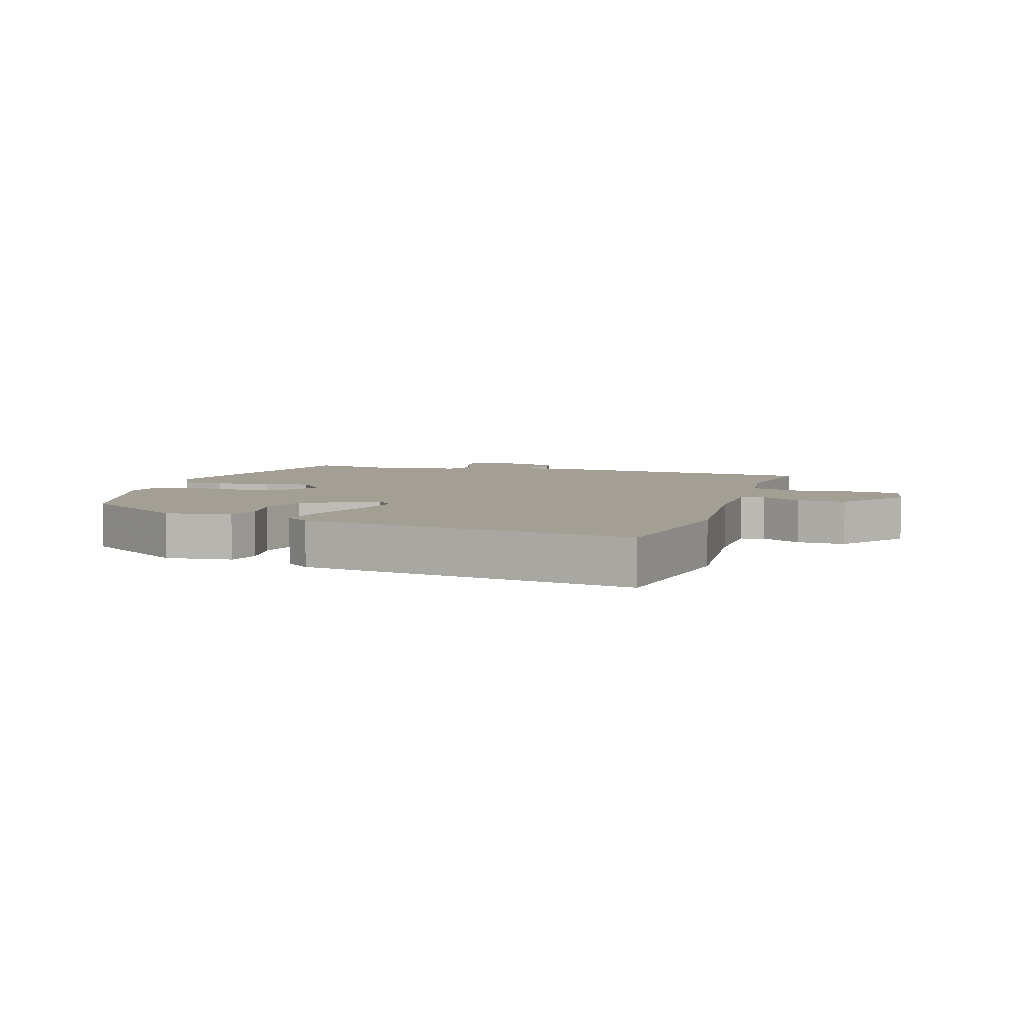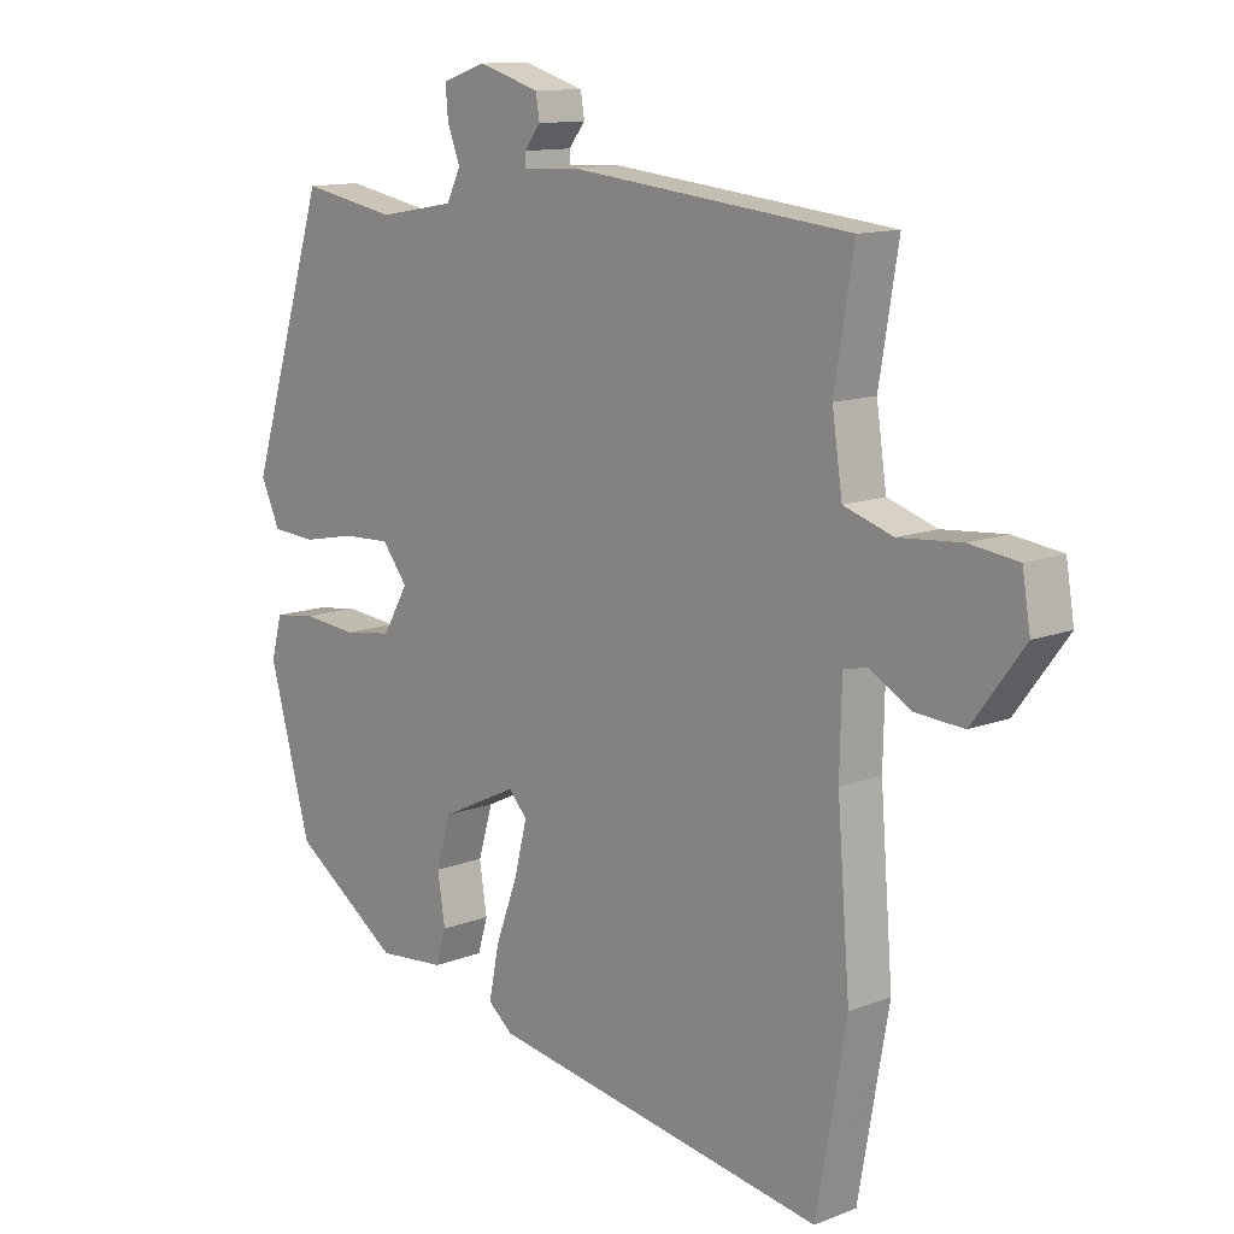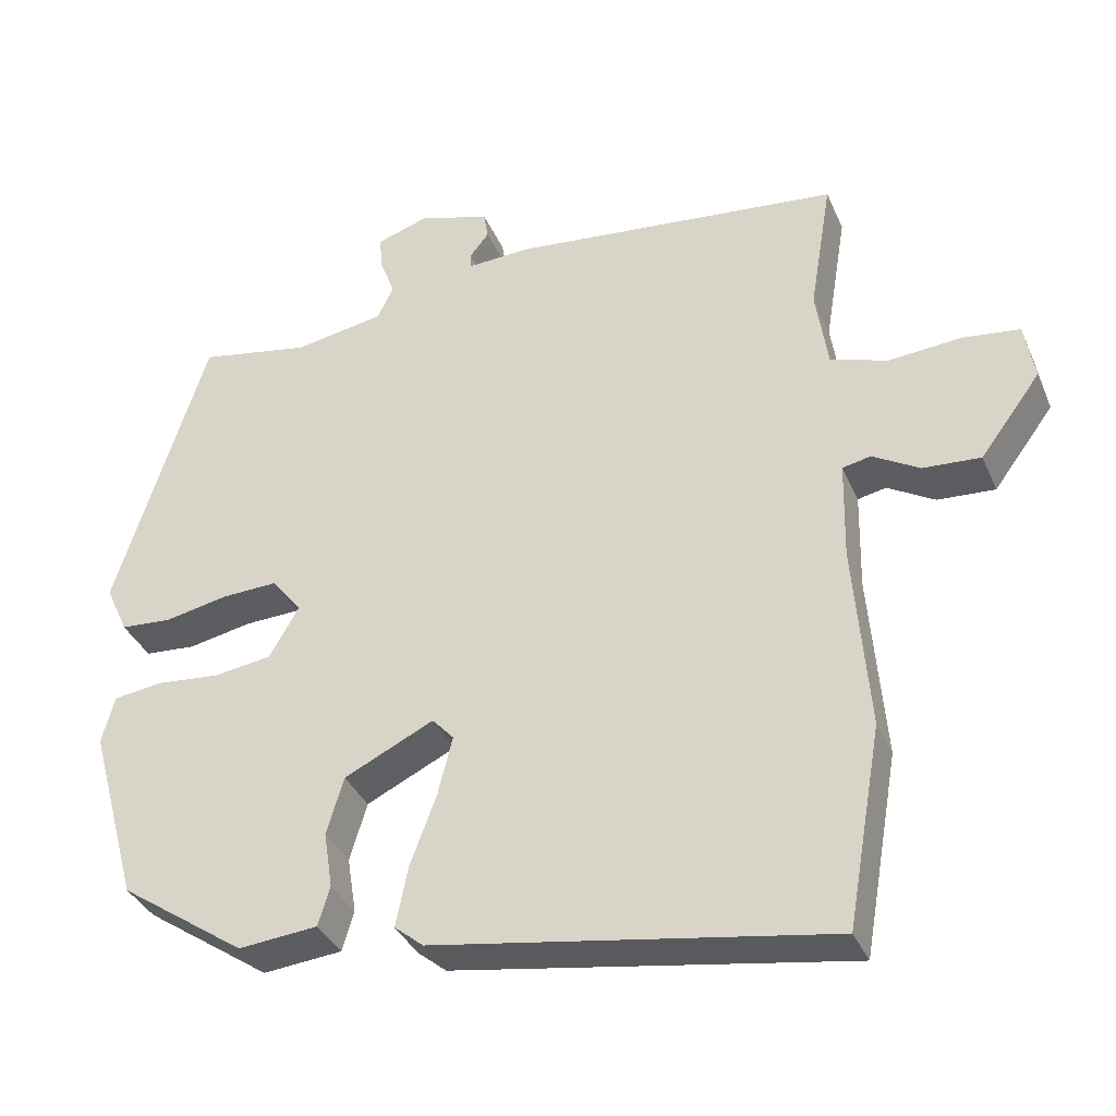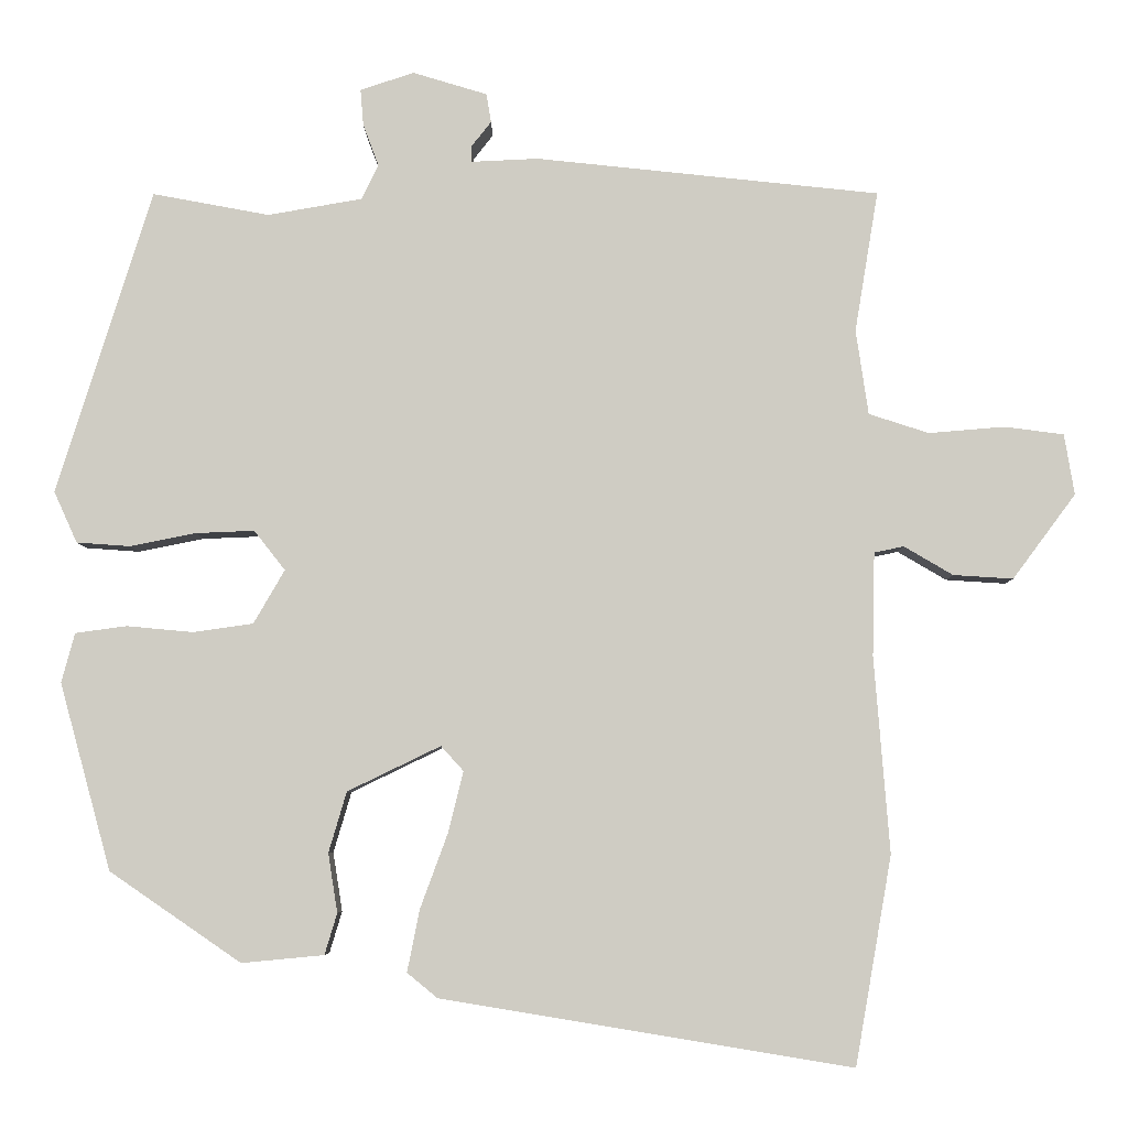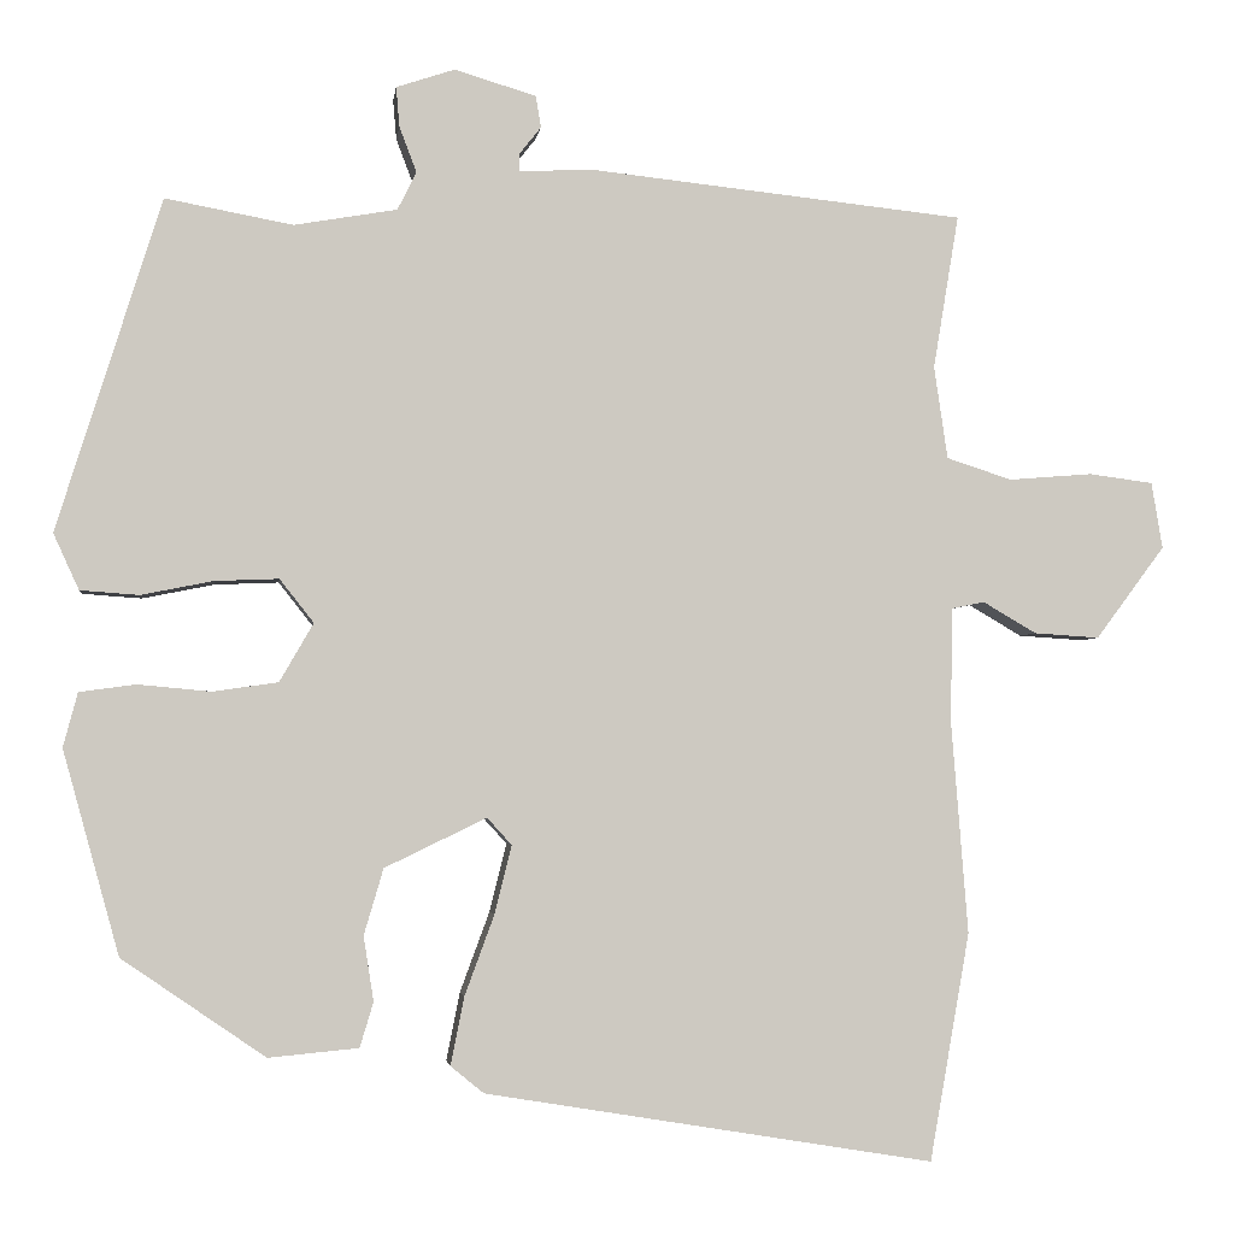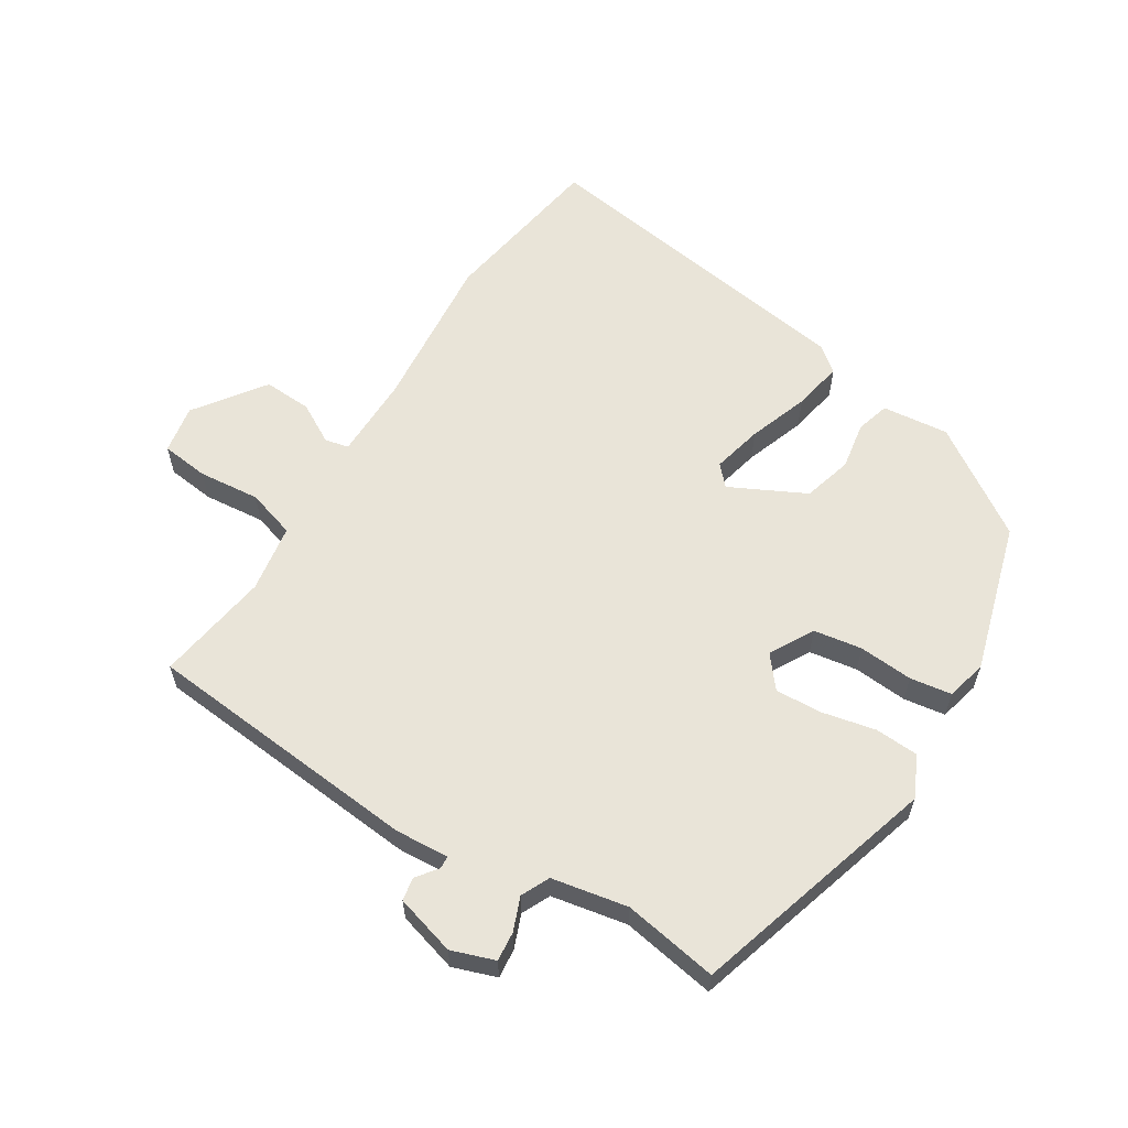
<metadata>
{"format":"obj","ext":"obj","renderer":"f3d","projection":"perspective","resolution":1024,"background":"white","views":[{"elev":5.6,"azim":-163.7,"up":"+Y"},{"elev":12.2,"azim":-132.6,"up":"+Z"},{"elev":-36.0,"azim":-158.6,"up":"+Z"},{"elev":-5.5,"azim":-179.5,"up":"+Z"},{"elev":-2.9,"azim":172.8,"up":"+Z"},{"elev":60.0,"azim":31.2,"up":"+Y"}]}
</metadata>
<code>
v 0.47 0.07 -0.38
v 0.301 0.07 -0.496
v 0.195 0.07 -0.486
v 0.179 0.07 -0.433
v 0.191 0.07 -0.357
v 0.168 0.07 -0.279
v 0.048 0.07 -0.221
v 0.019 0.07 -0.253
v 0.039 0.07 -0.333
v 0.074 0.07 -0.428
v 0.09 0.07 -0.508
v 0.051 0.07 -0.54
v -0.478 0.07 -0.627
v -0.525 0.07 -0.359
v -0.505 0.07 -0.106
v -0.508 0.07 0.027
v -0.546 0.07 0.035
v -0.609 0.07 -0.002
v -0.686 0.07 -0.007
v -0.767 0.07 0.102
v -0.754 0.07 0.18
v -0.678 0.07 0.19
v -0.58 0.07 0.182
v -0.503 0.07 0.207
v -0.487 0.07 0.316
v -0.517 0.07 0.497
v -0.075 0.07 0.544
v 0.011 0.07 0.54
v 0.012 0.07 0.56
v -0.014 0.07 0.593
v -0.008 0.07 0.63
v 0.088 0.07 0.659
v 0.157 0.07 0.636
v 0.153 0.07 0.589
v 0.133 0.07 0.536
v 0.155 0.07 0.491
v 0.276 0.07 0.47
v 0.426 0.07 0.498
v 0.549 0.07 0.107
v 0.519 0.07 0.041
v 0.45 0.07 0.036
v 0.365 0.07 0.053
v 0.29 0.07 0.056
v 0.25 0.07 0.005
v 0.29 0.07 -0.064
v 0.367 0.07 -0.075
v 0.453 0.07 -0.067
v 0.519 0.07 -0.076
v 0.536 0.07 -0.14
v 0.47 0 -0.38
v 0.301 0 -0.496
v 0.195 0 -0.486
v 0.179 0 -0.433
v 0.191 0 -0.357
v 0.168 0 -0.279
v 0.048 0 -0.221
v 0.019 0 -0.253
v 0.039 0 -0.333
v 0.074 0 -0.428
v 0.09 0 -0.508
v 0.051 0 -0.54
v -0.478 0 -0.627
v -0.525 0 -0.359
v -0.505 0 -0.106
v -0.508 0 0.027
v -0.546 0 0.035
v -0.609 0 -0.002
v -0.686 0 -0.007
v -0.767 0 0.102
v -0.754 0 0.18
v -0.678 0 0.19
v -0.58 0 0.182
v -0.503 0 0.207
v -0.487 0 0.316
v -0.517 0 0.497
v -0.075 0 0.544
v 0.011 0 0.54
v 0.012 0 0.56
v -0.014 0 0.593
v -0.008 0 0.63
v 0.088 0 0.659
v 0.157 0 0.636
v 0.153 0 0.589
v 0.133 0 0.536
v 0.155 0 0.491
v 0.276 0 0.47
v 0.426 0 0.498
v 0.549 0 0.107
v 0.519 0 0.041
v 0.45 0 0.036
v 0.365 0 0.053
v 0.29 0 0.056
v 0.25 0 0.005
v 0.29 0 -0.064
v 0.367 0 -0.075
v 0.453 0 -0.067
v 0.519 0 -0.076
v 0.536 0 -0.14
f 46 47 48 49
f 45 46 49 1
f 44 45 1 2
f 39 40 41 42
f 37 38 39 42
f 36 37 42 43
f 35 36 43 44
f 33 34 35
f 32 33 35
f 29 30 31 32
f 28 29 32 35
f 25 26 27 28
f 24 25 28 35
f 20 21 22 23
f 20 23 24
f 17 18 19 20
f 16 17 20 24
f 15 16 24 35
f 9 10 11 12
f 8 9 12 13
f 7 8 13 14
f 2 3 4 5
f 2 5 6
f 44 2 6
f 35 44 6 7
f 7 14 15 35
f 98 97 96 95
f 50 98 95 94
f 51 50 94 93
f 91 90 89 88
f 91 88 87 86
f 92 91 86 85
f 93 92 85 84
f 84 83 82
f 84 82 81
f 81 80 79 78
f 84 81 78 77
f 77 76 75 74
f 84 77 74 73
f 72 71 70 69
f 73 72 69
f 69 68 67 66
f 73 69 66 65
f 84 73 65 64
f 61 60 59 58
f 62 61 58 57
f 63 62 57 56
f 54 53 52 51
f 55 54 51
f 55 51 93
f 56 55 93 84
f 84 64 63 56
f 1 50 51 2
f 2 51 52 3
f 3 52 53 4
f 4 53 54 5
f 5 54 55 6
f 6 55 56 7
f 7 56 57 8
f 8 57 58 9
f 9 58 59 10
f 10 59 60 11
f 11 60 61 12
f 12 61 62 13
f 13 62 63 14
f 14 63 64 15
f 15 64 65 16
f 16 65 66 17
f 17 66 67 18
f 18 67 68 19
f 19 68 69 20
f 20 69 70 21
f 21 70 71 22
f 22 71 72 23
f 23 72 73 24
f 24 73 74 25
f 25 74 75 26
f 26 75 76 27
f 27 76 77 28
f 28 77 78 29
f 29 78 79 30
f 30 79 80 31
f 31 80 81 32
f 32 81 82 33
f 33 82 83 34
f 34 83 84 35
f 35 84 85 36
f 36 85 86 37
f 37 86 87 38
f 38 87 88 39
f 39 88 89 40
f 40 89 90 41
f 41 90 91 42
f 42 91 92 43
f 43 92 93 44
f 44 93 94 45
f 45 94 95 46
f 46 95 96 47
f 47 96 97 48
f 48 97 98 49
f 49 98 50 1

</code>
